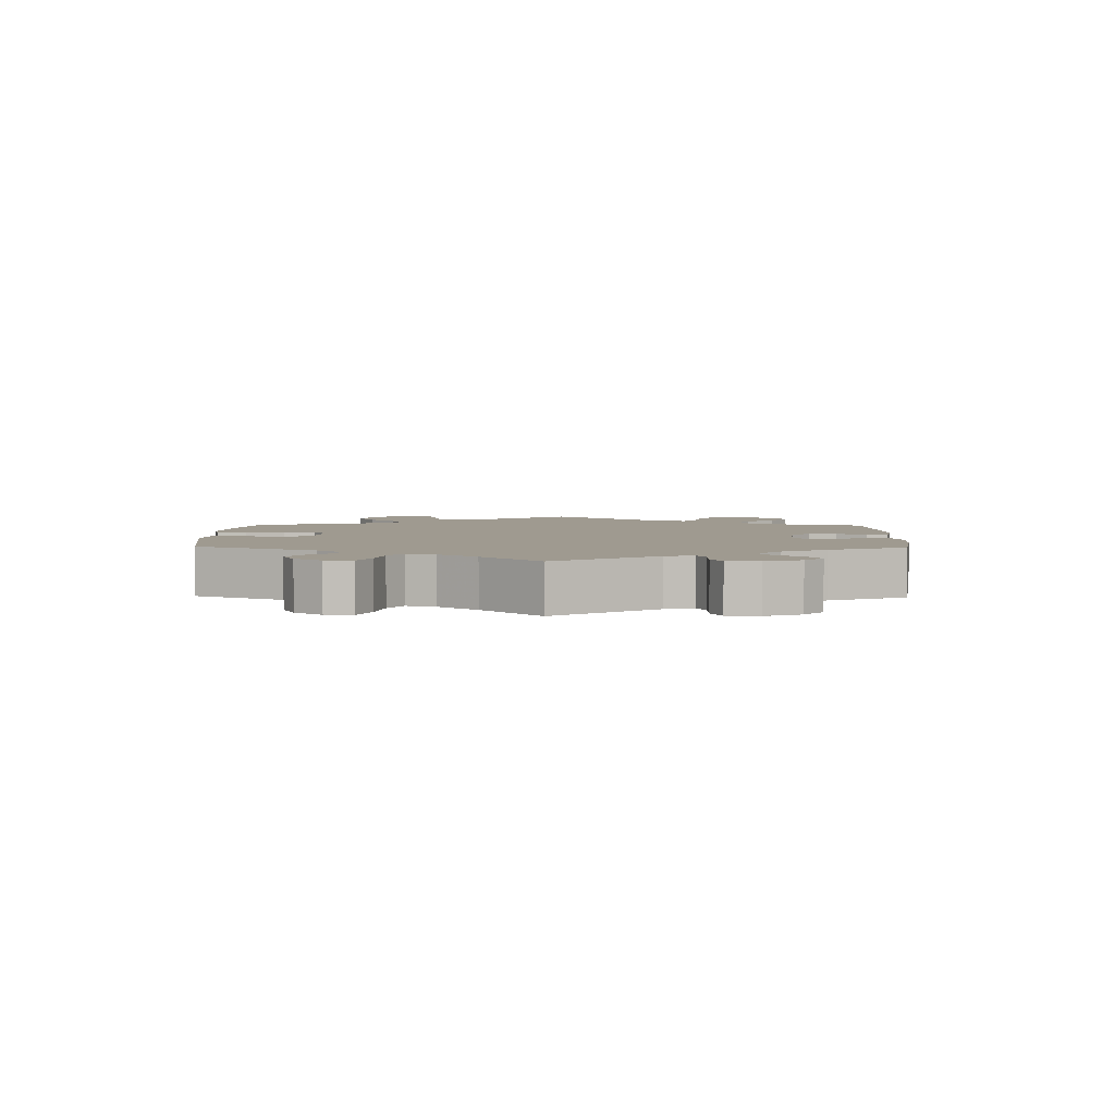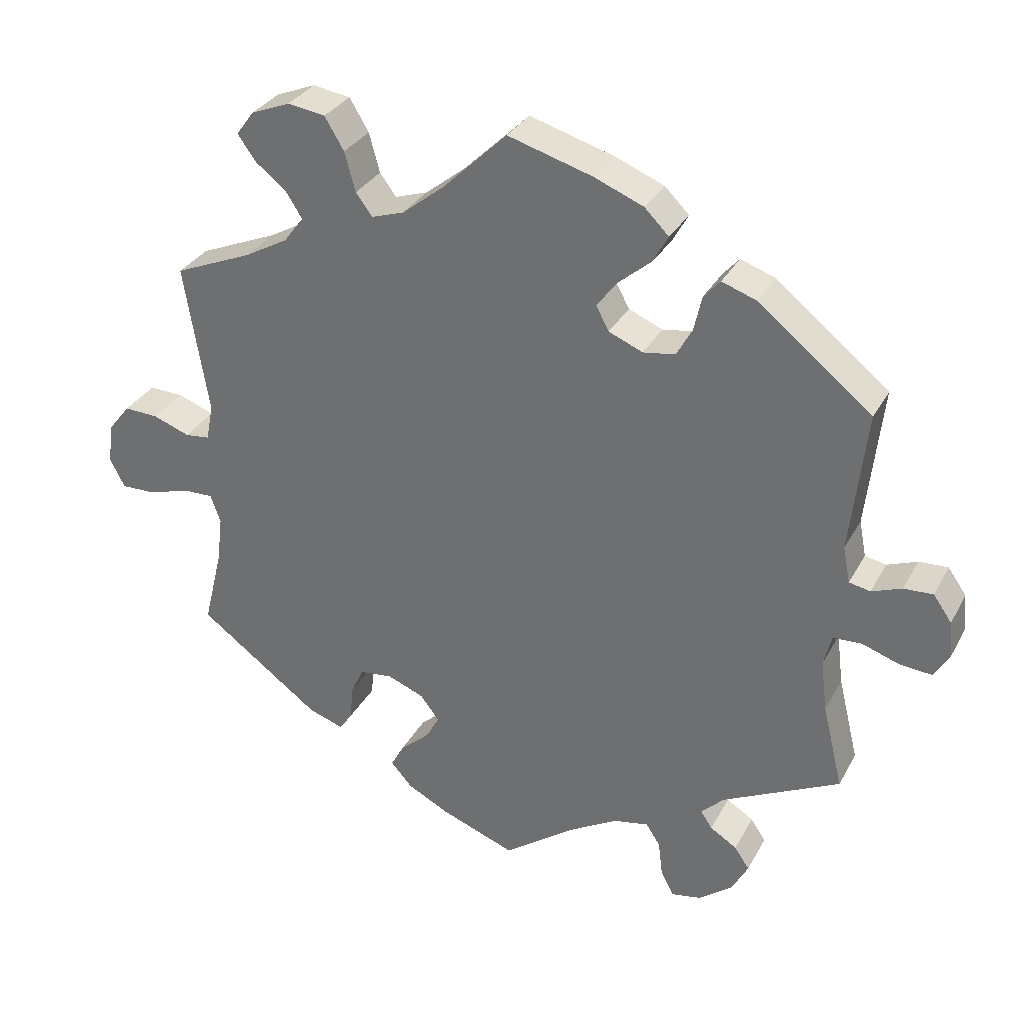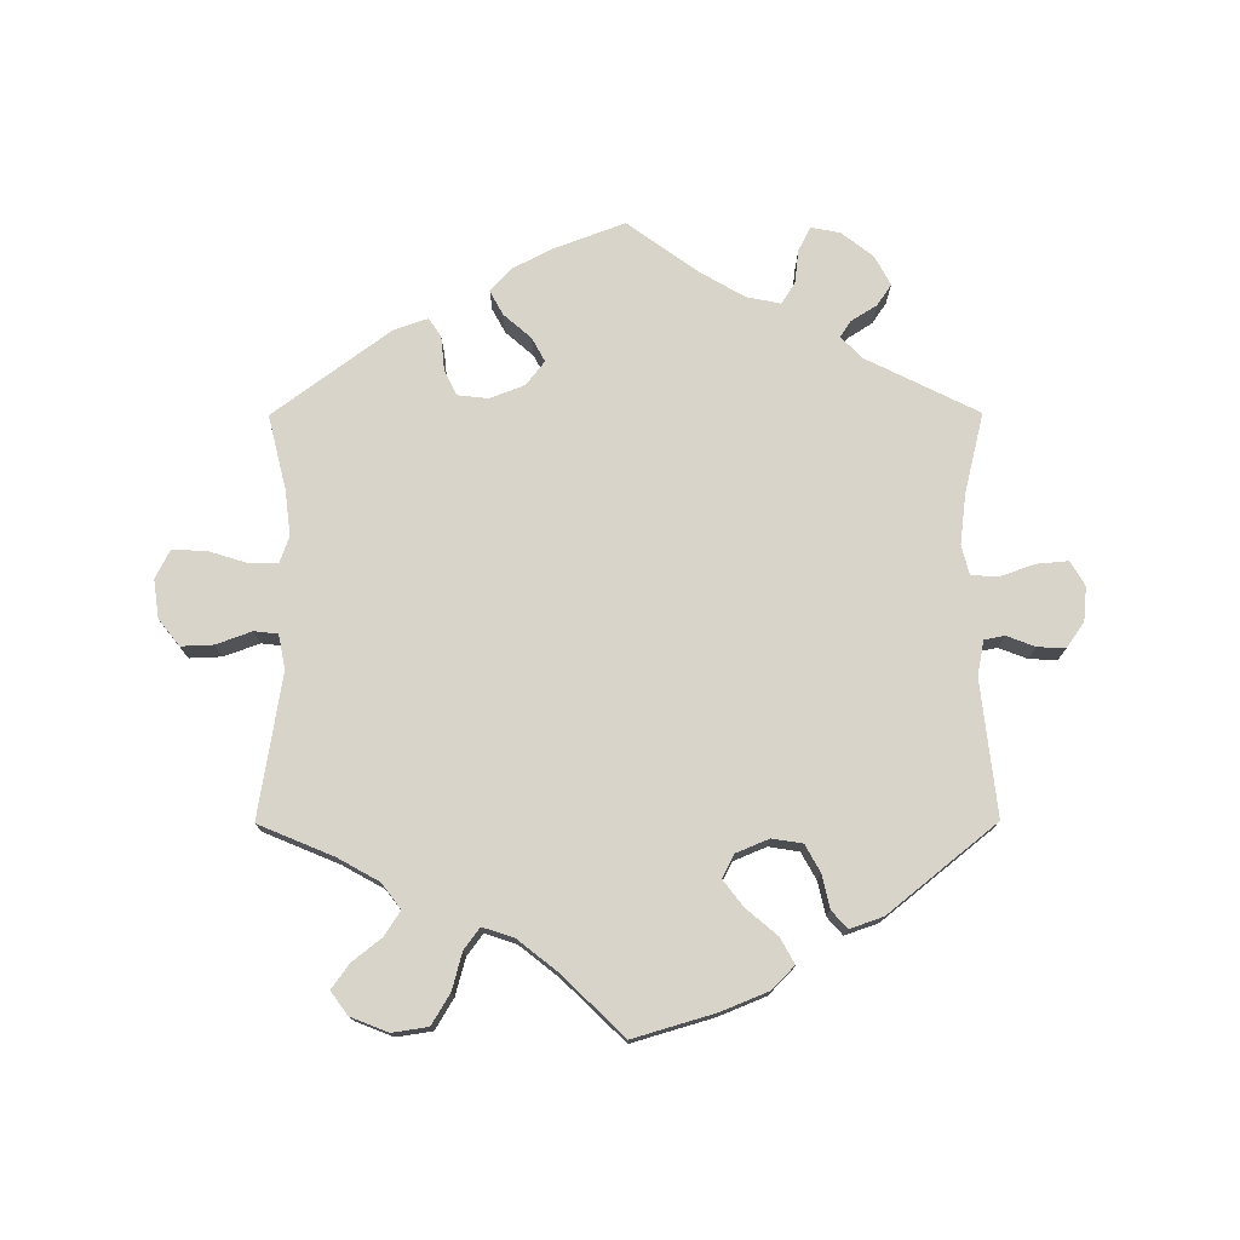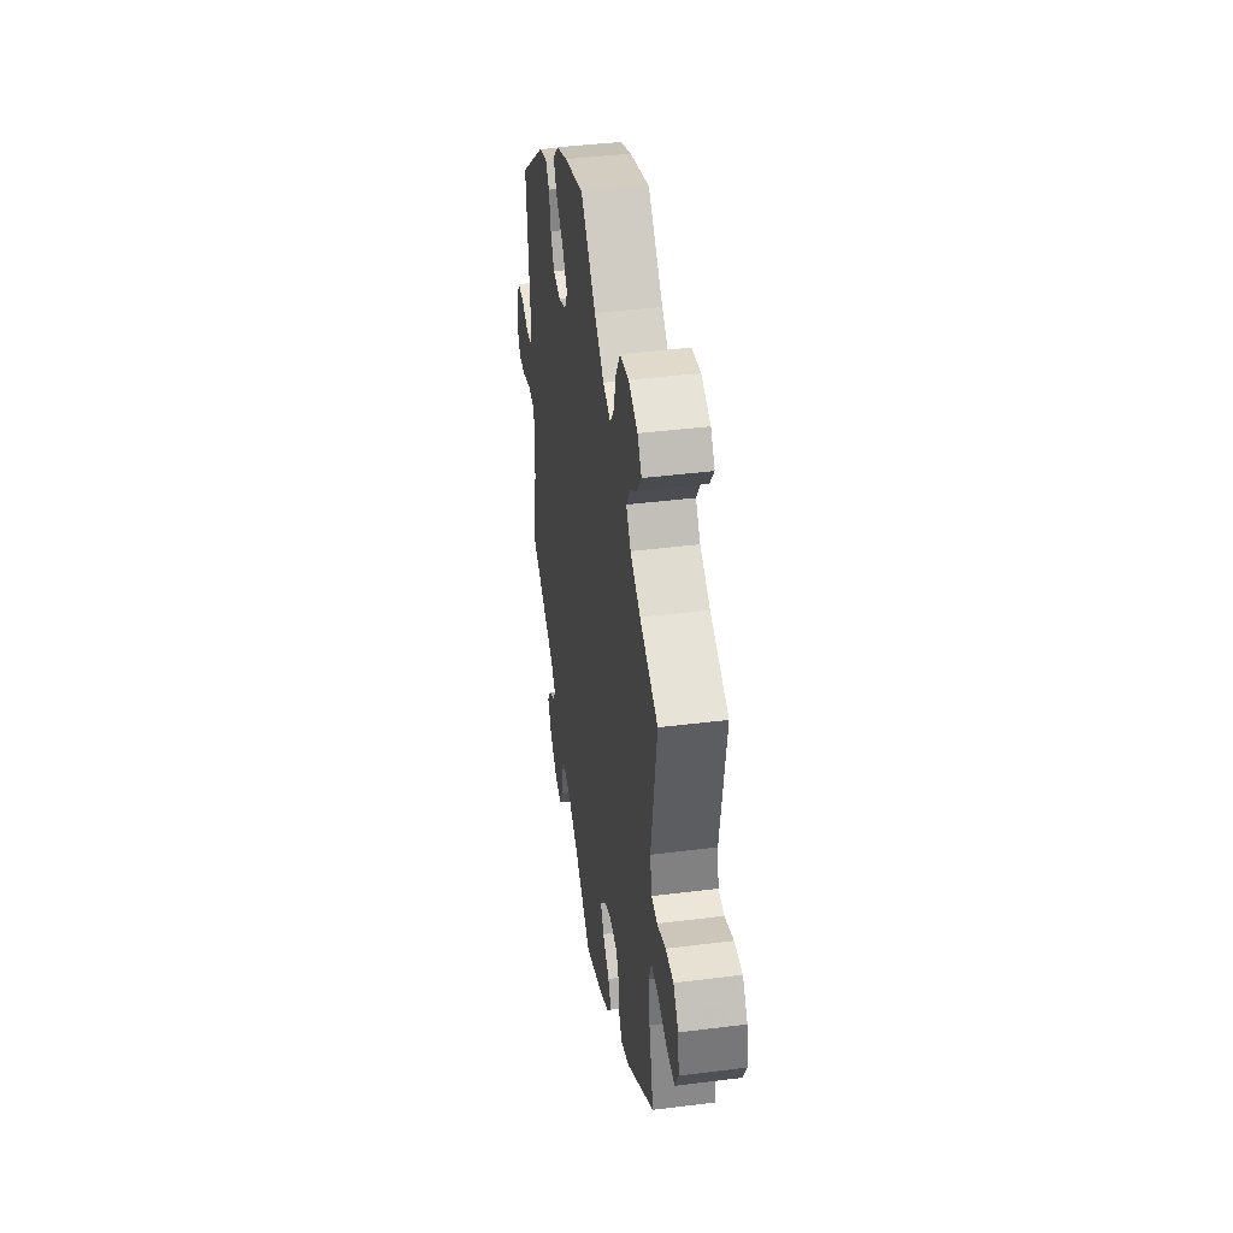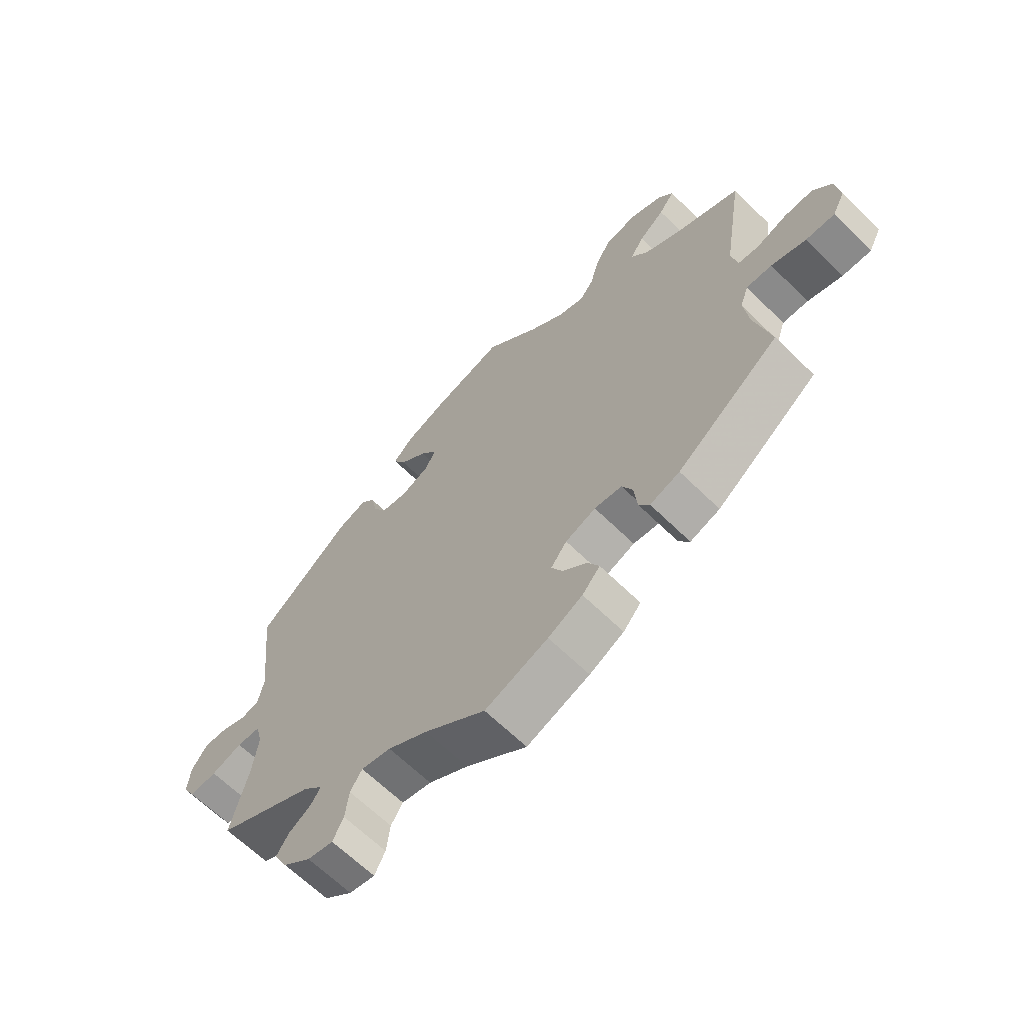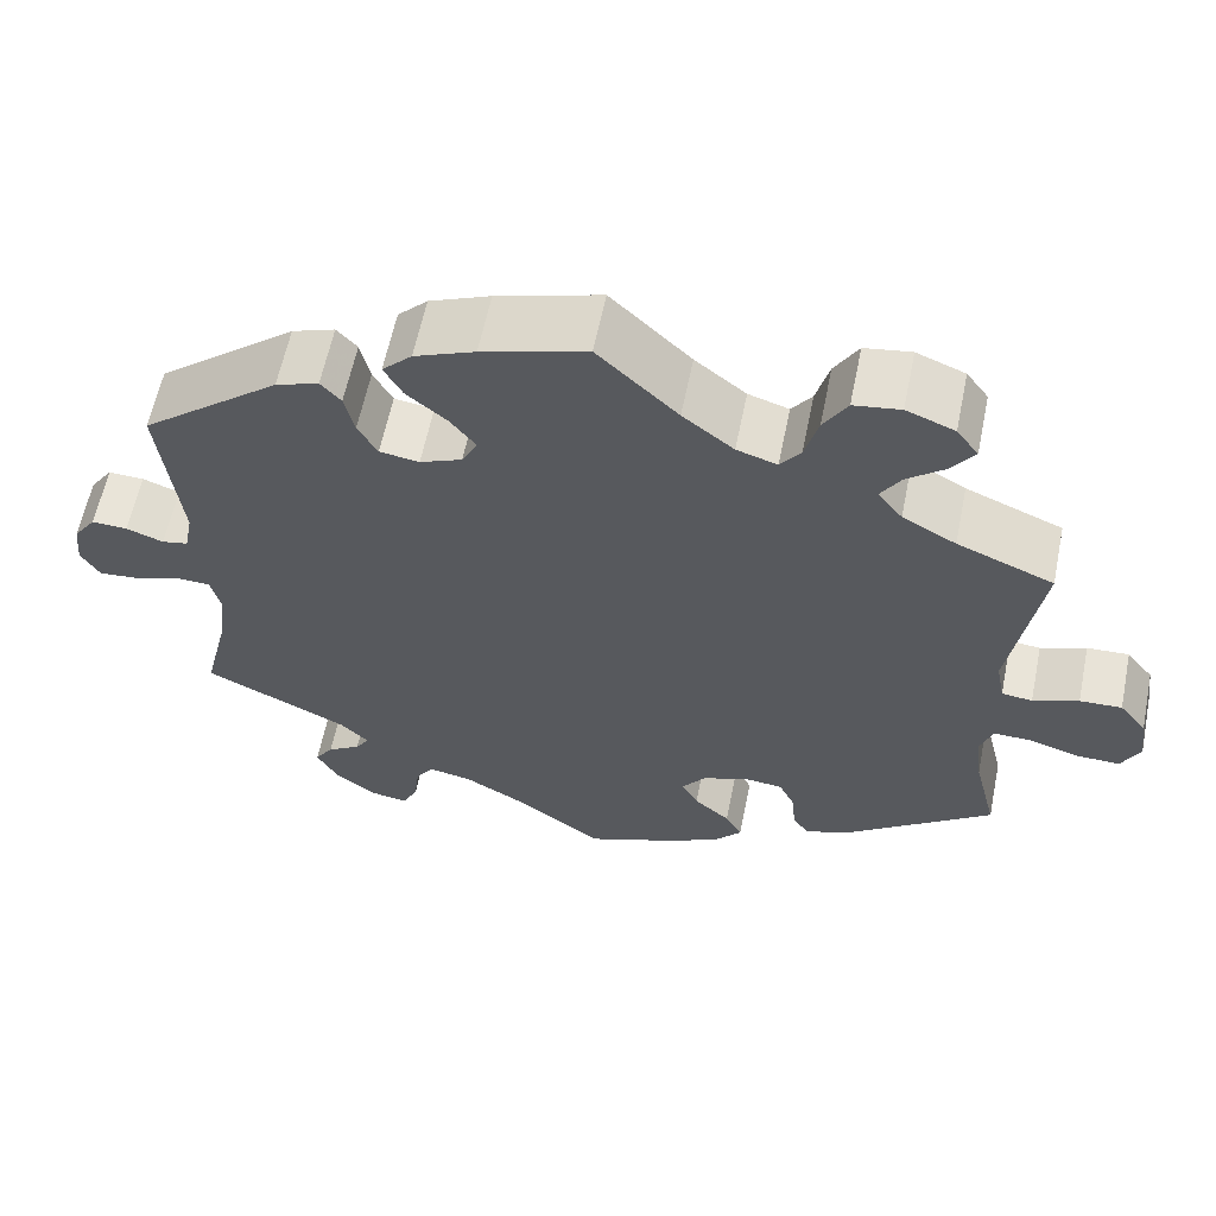
<metadata>
{"format":"obj","ext":"obj","renderer":"f3d","projection":"perspective","resolution":1024,"background":"white","views":[{"elev":3.9,"azim":121.2,"up":"+Y"},{"elev":31.7,"azim":24.4,"up":"+Z"},{"elev":75.6,"azim":-0.2,"up":"+Y"},{"elev":41.3,"azim":-98.7,"up":"+Z"},{"elev":-64.5,"azim":-134.7,"up":"+Z"},{"elev":60.7,"azim":-168.5,"up":"+Z"}]}
</metadata>
<code>
v 0.335 0.07 -0.371
v 0.303 0.07 -0.403
v 0.319 0.07 -0.427
v 0.357 0.07 -0.451
v 0.378 0.07 -0.482
v 0.355 0.07 -0.525
v 0.308 0.07 -0.562
v 0.265 0.07 -0.57
v 0.247 0.07 -0.535
v 0.241 0.07 -0.485
v 0.221 0.07 -0.454
v 0.171 0.07 -0.464
v 0.104 0.07 -0.503
v 0.001 0.07 -0.578
v -0.105 0.07 -0.538
v -0.163 0.07 -0.508
v -0.193 0.07 -0.474
v -0.174 0.07 -0.439
v -0.133 0.07 -0.403
v -0.114 0.07 -0.368
v -0.141 0.07 -0.333
v -0.192 0.07 -0.313
v -0.238 0.07 -0.318
v -0.256 0.07 -0.356
v -0.261 0.07 -0.406
v -0.279 0.07 -0.433
v -0.329 0.07 -0.416
v -0.501 0.07 -0.289
v -0.474 0.07 -0.179
v -0.466 0.07 -0.113
v -0.48 0.07 -0.073
v -0.523 0.07 -0.074
v -0.581 0.07 -0.092
v -0.63 0.07 -0.093
v -0.651 0.07 -0.052
v -0.643 0.07 0.005
v -0.612 0.07 0.044
v -0.564 0.07 0.042
v -0.512 0.07 0.023
v -0.477 0.07 0.027
v -0.467 0.07 0.078
v -0.501 0.07 0.289
v -0.391 0.07 0.335
v -0.33 0.07 0.369
v -0.302 0.07 0.406
v -0.325 0.07 0.442
v -0.368 0.07 0.476
v -0.394 0.07 0.512
v -0.369 0.07 0.546
v -0.314 0.07 0.568
v -0.261 0.07 0.56
v -0.234 0.07 0.515
v -0.219 0.07 0.46
v -0.196 0.07 0.429
v -0.15 0.07 0.444
v -0.092 0.07 0.49
v -0.001 0.07 0.578
v 0.118 0.07 0.543
v 0.187 0.07 0.515
v 0.221 0.07 0.481
v 0.2 0.07 0.443
v 0.154 0.07 0.404
v 0.125 0.07 0.366
v 0.143 0.07 0.332
v 0.191 0.07 0.312
v 0.236 0.07 0.319
v 0.258 0.07 0.359
v 0.269 0.07 0.408
v 0.292 0.07 0.434
v 0.341 0.07 0.417
v 0.5 0.07 0.289
v 0.478 0.07 0.09
v 0.488 0.07 0.039
v 0.518 0.07 0.033
v 0.56 0.07 0.049
v 0.601 0.07 0.051
v 0.627 0.07 0.014
v 0.632 0.07 -0.037
v 0.611 0.07 -0.073
v 0.565 0.07 -0.069
v 0.513 0.07 -0.051
v 0.473 0.07 -0.053
v 0.462 0.07 -0.097
v 0.471 0.07 -0.17
v 0.5 0.07 -0.289
v 0.335 0 -0.371
v 0.303 0 -0.403
v 0.319 0 -0.427
v 0.357 0 -0.451
v 0.378 0 -0.482
v 0.355 0 -0.525
v 0.308 0 -0.562
v 0.265 0 -0.57
v 0.247 0 -0.535
v 0.241 0 -0.485
v 0.221 0 -0.454
v 0.171 0 -0.464
v 0.104 0 -0.503
v 0.001 0 -0.578
v -0.105 0 -0.538
v -0.163 0 -0.508
v -0.193 0 -0.474
v -0.174 0 -0.439
v -0.133 0 -0.403
v -0.114 0 -0.368
v -0.141 0 -0.333
v -0.192 0 -0.313
v -0.238 0 -0.318
v -0.256 0 -0.356
v -0.261 0 -0.406
v -0.279 0 -0.433
v -0.329 0 -0.416
v -0.501 0 -0.289
v -0.474 0 -0.179
v -0.466 0 -0.113
v -0.48 0 -0.073
v -0.523 0 -0.074
v -0.581 0 -0.092
v -0.63 0 -0.093
v -0.651 0 -0.052
v -0.643 0 0.005
v -0.612 0 0.044
v -0.564 0 0.042
v -0.512 0 0.023
v -0.477 0 0.027
v -0.467 0 0.078
v -0.501 0 0.289
v -0.391 0 0.335
v -0.33 0 0.369
v -0.302 0 0.406
v -0.325 0 0.442
v -0.368 0 0.476
v -0.394 0 0.512
v -0.369 0 0.546
v -0.314 0 0.568
v -0.261 0 0.56
v -0.234 0 0.515
v -0.219 0 0.46
v -0.196 0 0.429
v -0.15 0 0.444
v -0.092 0 0.49
v -0.001 0 0.578
v 0.118 0 0.543
v 0.187 0 0.515
v 0.221 0 0.481
v 0.2 0 0.443
v 0.154 0 0.404
v 0.125 0 0.366
v 0.143 0 0.332
v 0.191 0 0.312
v 0.236 0 0.319
v 0.258 0 0.359
v 0.269 0 0.408
v 0.292 0 0.434
v 0.341 0 0.417
v 0.5 0 0.289
v 0.478 0 0.09
v 0.488 0 0.039
v 0.518 0 0.033
v 0.56 0 0.049
v 0.601 0 0.051
v 0.627 0 0.014
v 0.632 0 -0.037
v 0.611 0 -0.073
v 0.565 0 -0.069
v 0.513 0 -0.051
v 0.473 0 -0.053
v 0.462 0 -0.097
v 0.471 0 -0.17
v 0.5 0 -0.289
f 84 85 1
f 83 84 1 2
f 82 83 2
f 78 79 80 81
f 78 81 82
f 77 78 82
f 74 75 76 77
f 74 77 82
f 73 74 82
f 72 73 82 2
f 70 71 72 2
f 67 68 69 70
f 66 67 70 2
f 59 60 61 62
f 59 62 63
f 56 57 58 59
f 55 56 59 63
f 54 55 63 64
f 50 51 52 53
f 50 53 54
f 49 50 54
f 46 47 48 49
f 45 46 49 54
f 44 45 54 64
f 41 42 43
f 40 41 43 44
f 36 37 38 39
f 36 39 40
f 35 36 40
f 32 33 34 35
f 31 32 35 40
f 30 31 40 44
f 26 27 28 29
f 24 25 26 29
f 23 24 29 30
f 22 23 30 44
f 16 17 18 19
f 16 19 20
f 13 14 15 16
f 12 13 16 20
f 11 12 20 21
f 7 8 9 10
f 7 10 11
f 6 7 11
f 3 4 5 6
f 2 3 6 11
f 65 66 2 11
f 22 44 64 65
f 11 21 22 65
f 86 170 169
f 87 86 169 168
f 87 168 167
f 166 165 164 163
f 167 166 163
f 167 163 162
f 162 161 160 159
f 167 162 159
f 167 159 158
f 87 167 158 157
f 87 157 156 155
f 155 154 153 152
f 87 155 152 151
f 147 146 145 144
f 148 147 144
f 144 143 142 141
f 148 144 141 140
f 149 148 140 139
f 138 137 136 135
f 139 138 135
f 139 135 134
f 134 133 132 131
f 139 134 131 130
f 149 139 130 129
f 128 127 126
f 129 128 126 125
f 124 123 122 121
f 125 124 121
f 125 121 120
f 120 119 118 117
f 125 120 117 116
f 129 125 116 115
f 114 113 112 111
f 114 111 110 109
f 115 114 109 108
f 129 115 108 107
f 104 103 102 101
f 105 104 101
f 101 100 99 98
f 105 101 98 97
f 106 105 97 96
f 95 94 93 92
f 96 95 92
f 96 92 91
f 91 90 89 88
f 96 91 88 87
f 96 87 151 150
f 150 149 129 107
f 150 107 106 96
f 1 86 87 2
f 2 87 88 3
f 3 88 89 4
f 4 89 90 5
f 5 90 91 6
f 6 91 92 7
f 7 92 93 8
f 8 93 94 9
f 9 94 95 10
f 10 95 96 11
f 11 96 97 12
f 12 97 98 13
f 13 98 99 14
f 14 99 100 15
f 15 100 101 16
f 16 101 102 17
f 17 102 103 18
f 18 103 104 19
f 19 104 105 20
f 20 105 106 21
f 21 106 107 22
f 22 107 108 23
f 23 108 109 24
f 24 109 110 25
f 25 110 111 26
f 26 111 112 27
f 27 112 113 28
f 28 113 114 29
f 29 114 115 30
f 30 115 116 31
f 31 116 117 32
f 32 117 118 33
f 33 118 119 34
f 34 119 120 35
f 35 120 121 36
f 36 121 122 37
f 37 122 123 38
f 38 123 124 39
f 39 124 125 40
f 40 125 126 41
f 41 126 127 42
f 42 127 128 43
f 43 128 129 44
f 44 129 130 45
f 45 130 131 46
f 46 131 132 47
f 47 132 133 48
f 48 133 134 49
f 49 134 135 50
f 50 135 136 51
f 51 136 137 52
f 52 137 138 53
f 53 138 139 54
f 54 139 140 55
f 55 140 141 56
f 56 141 142 57
f 57 142 143 58
f 58 143 144 59
f 59 144 145 60
f 60 145 146 61
f 61 146 147 62
f 62 147 148 63
f 63 148 149 64
f 64 149 150 65
f 65 150 151 66
f 66 151 152 67
f 67 152 153 68
f 68 153 154 69
f 69 154 155 70
f 70 155 156 71
f 71 156 157 72
f 72 157 158 73
f 73 158 159 74
f 74 159 160 75
f 75 160 161 76
f 76 161 162 77
f 77 162 163 78
f 78 163 164 79
f 79 164 165 80
f 80 165 166 81
f 81 166 167 82
f 82 167 168 83
f 83 168 169 84
f 84 169 170 85
f 85 170 86 1

</code>
